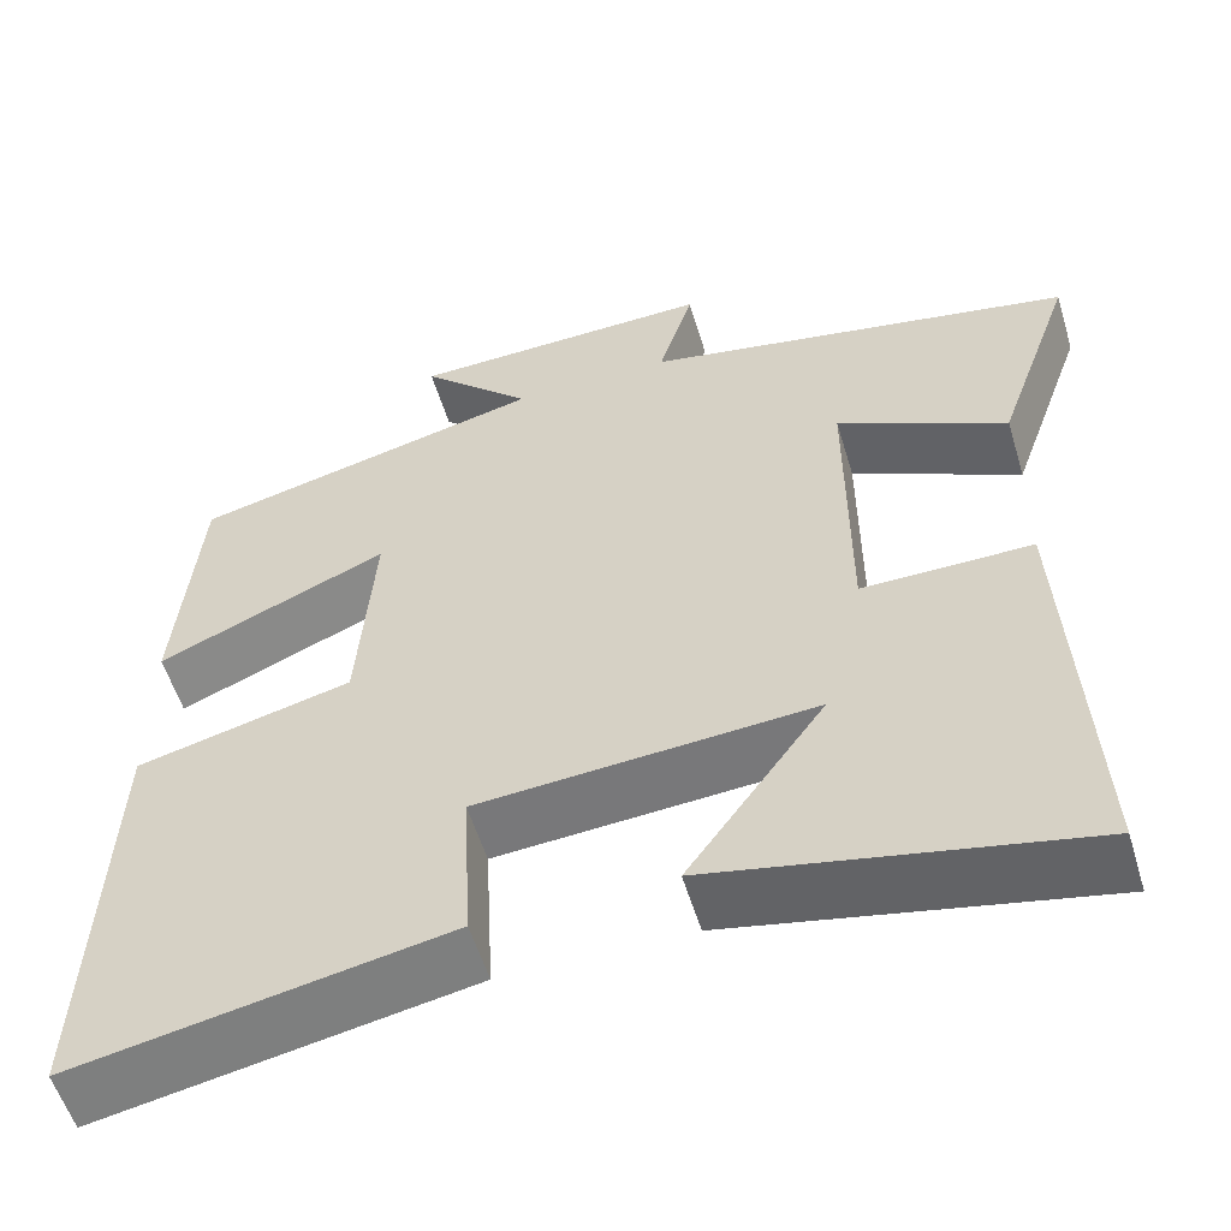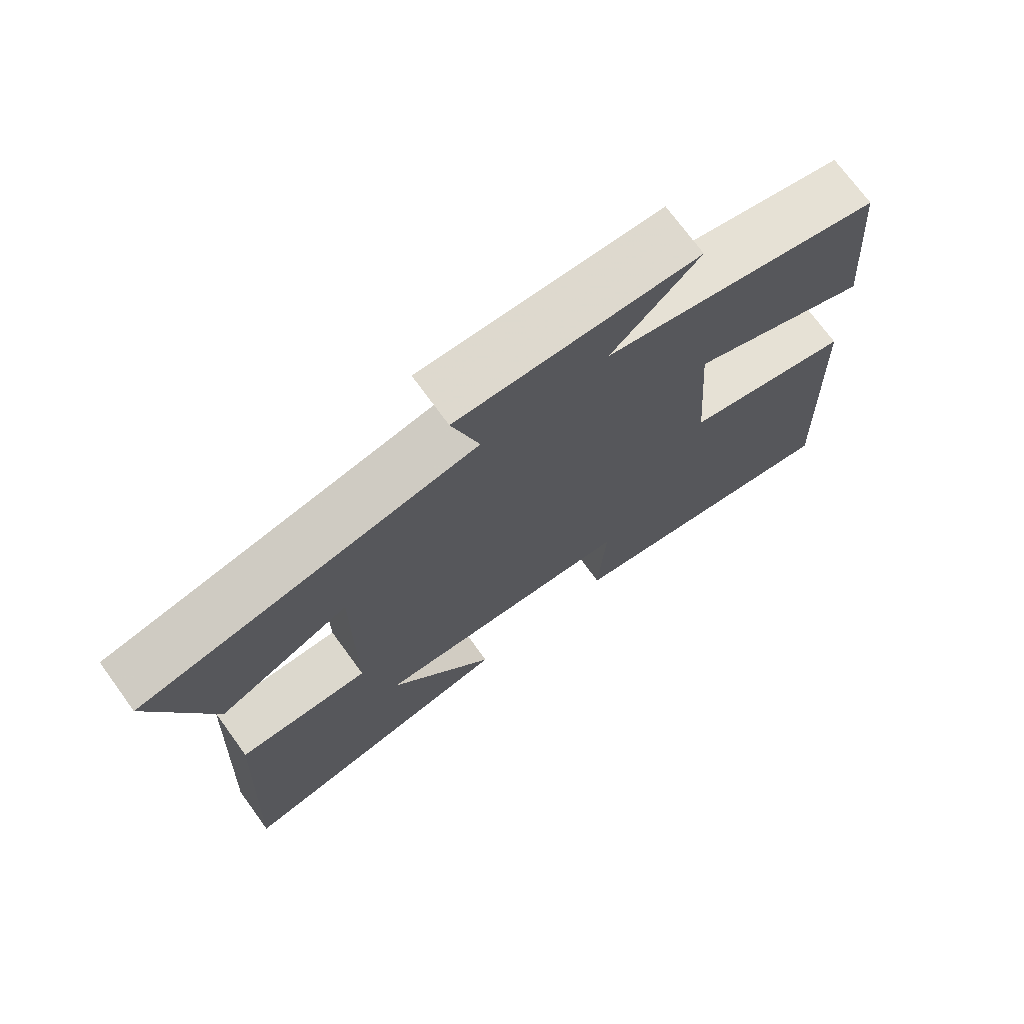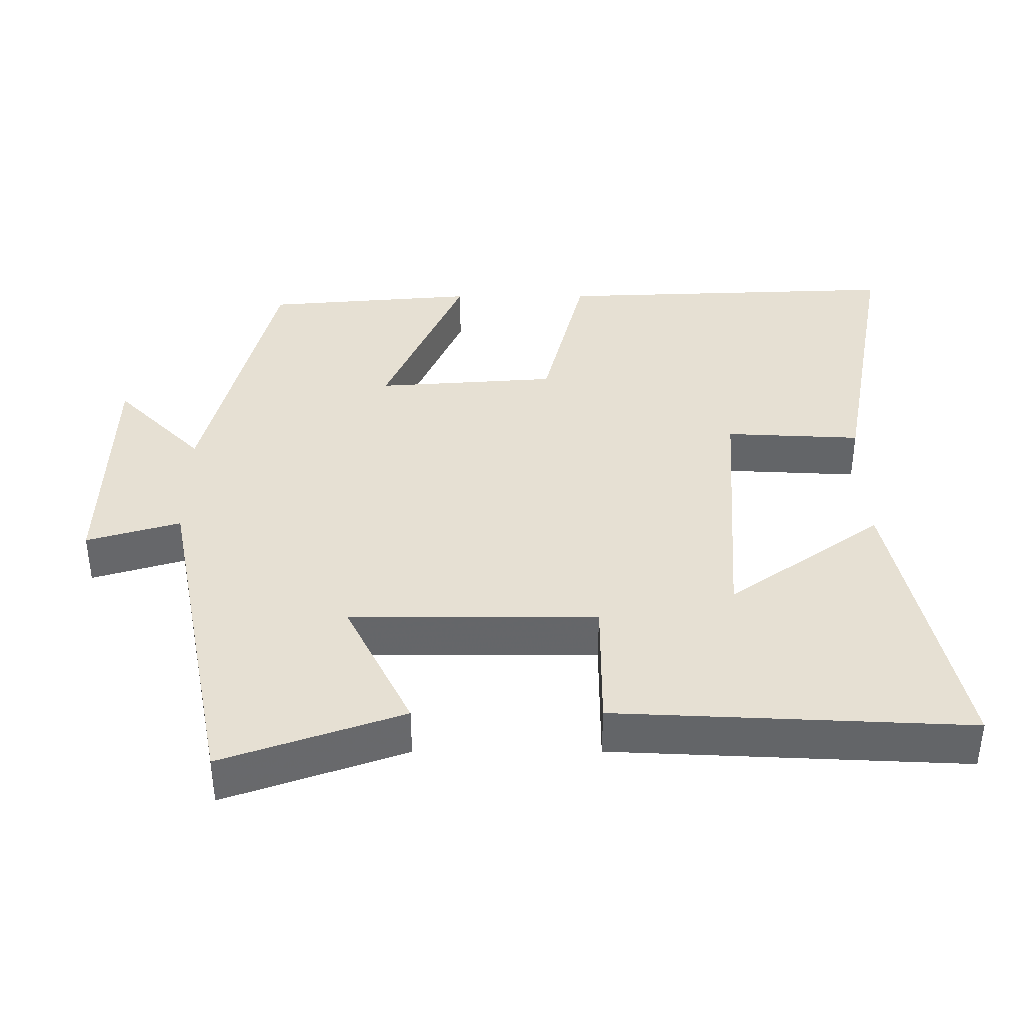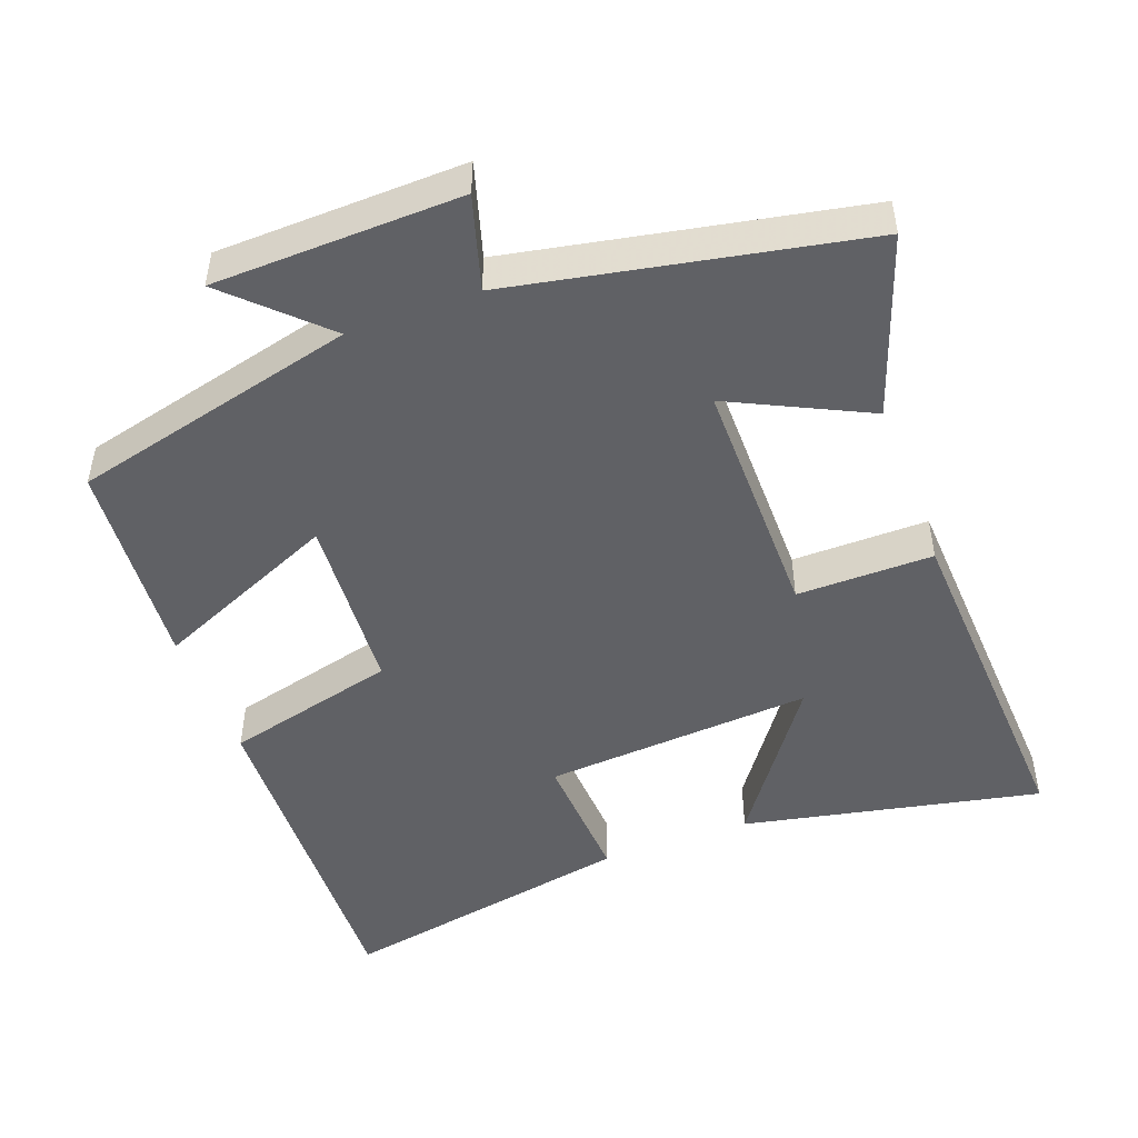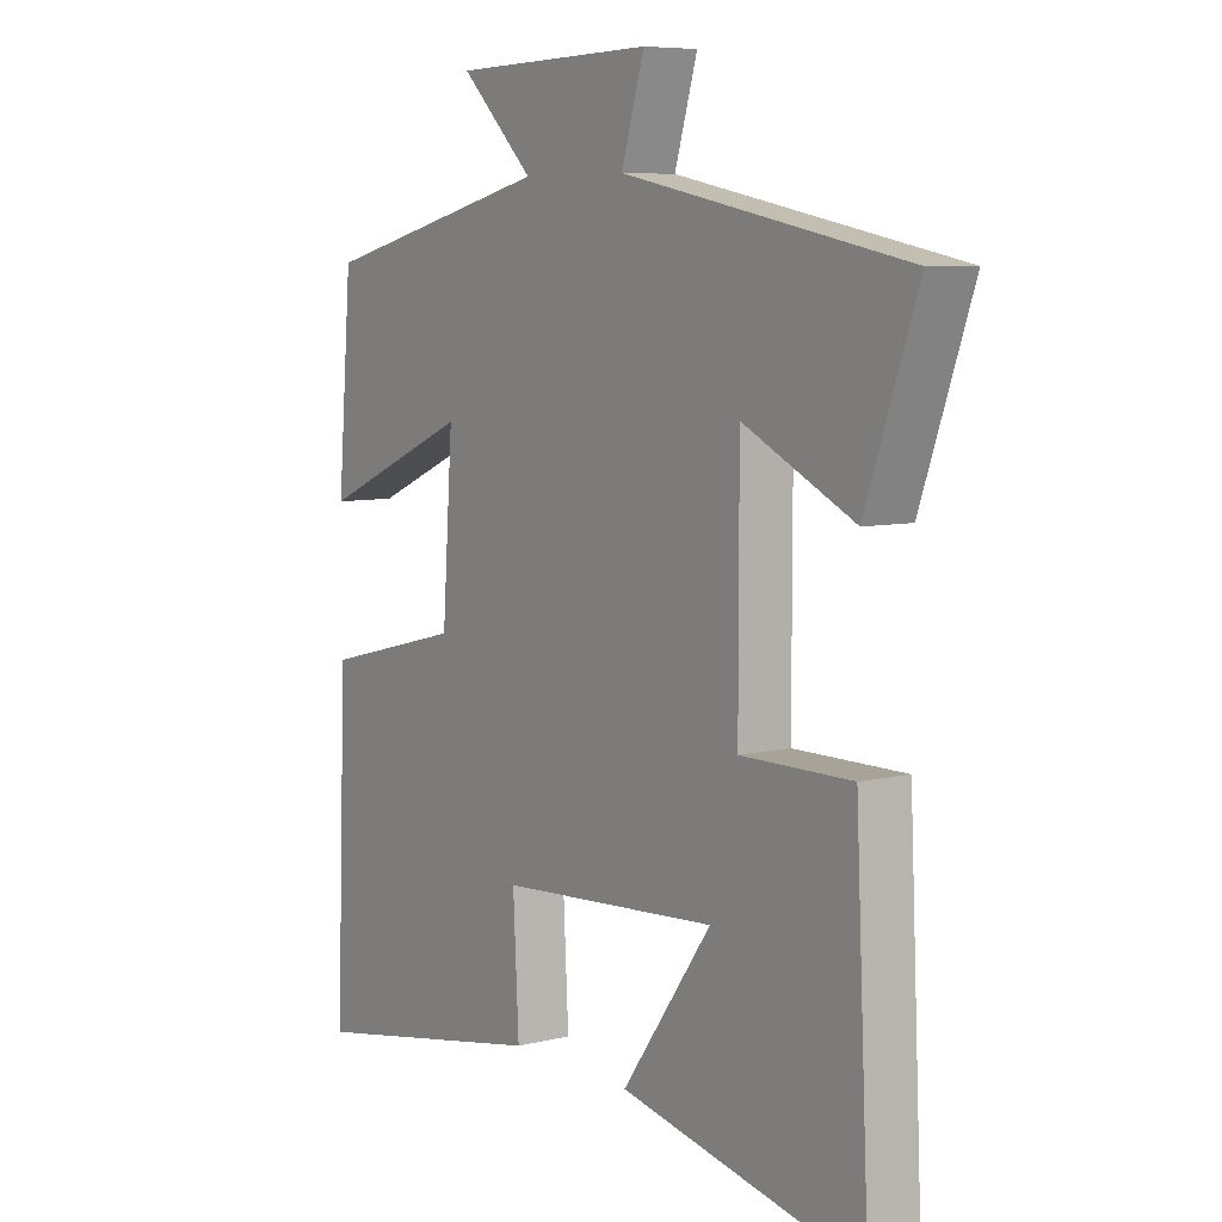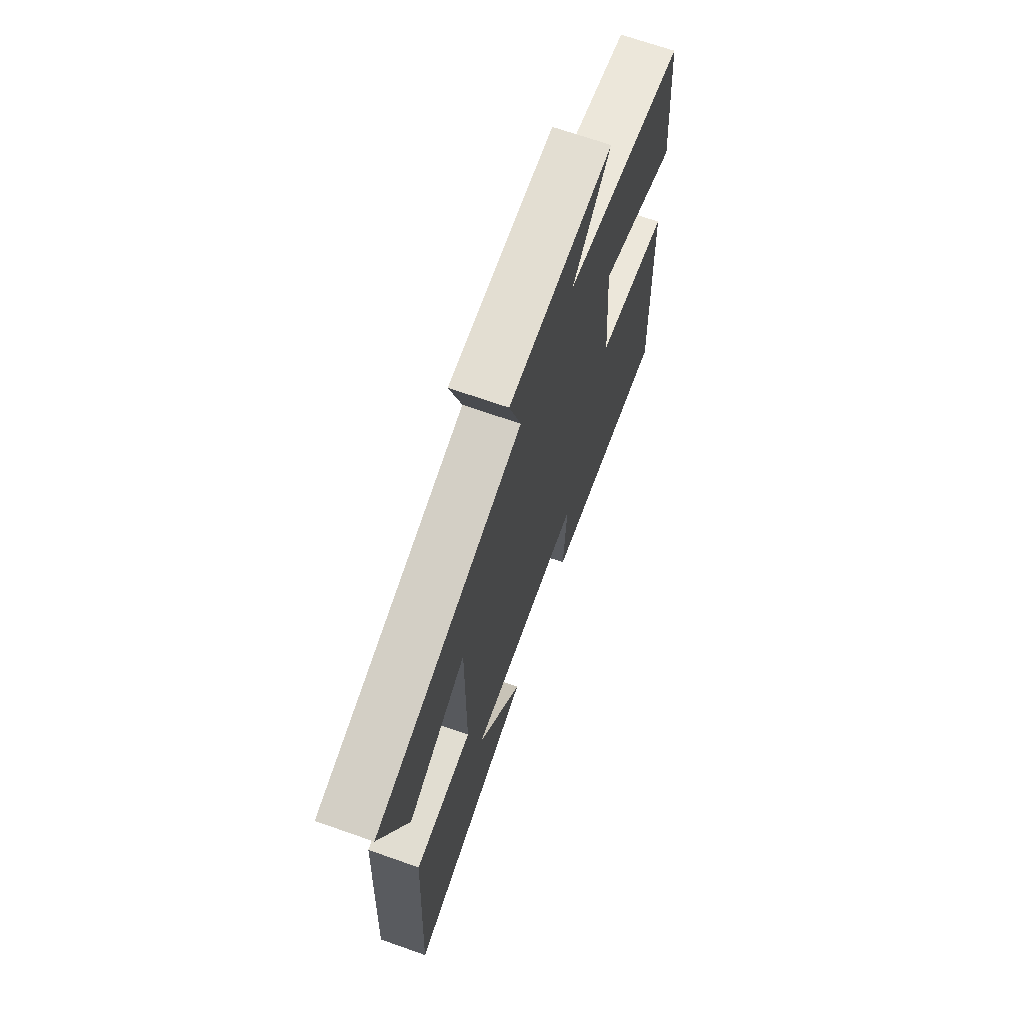
<metadata>
{"format":"obj","ext":"obj","renderer":"f3d","projection":"perspective","resolution":1024,"background":"white","views":[{"elev":-56.1,"azim":16.8,"up":"+Z"},{"elev":72.7,"azim":143.9,"up":"+Z"},{"elev":38.3,"azim":89.9,"up":"+Y"},{"elev":-48.5,"azim":20.6,"up":"+Y"},{"elev":7.2,"azim":54.7,"up":"+Z"},{"elev":69.0,"azim":109.4,"up":"+Z"}]}
</metadata>
<code>
v -0.519 0.07 -0.578
v -0.5 0.07 -0.093
v -0.259 0.07 -0.033
v -0.241 0.07 0.219
v -0.5 0.07 0.107
v -0.475 0.07 0.403
v -0.076 0.07 0.5
v -0.201 0.07 0.622
v 0.143 0.07 0.63
v 0.104 0.07 0.5
v 0.588 0.07 0.404
v 0.5 0.07 0.154
v 0.31 0.07 0.247
v 0.31 0.07 -0.097
v 0.5 0.07 -0.096
v 0.524 0.07 -0.587
v 0.11 0.07 -0.5
v 0.264 0.07 -0.285
v -0.112 0.07 -0.311
v -0.102 0.07 -0.5
v -0.519 0 -0.578
v -0.5 0 -0.093
v -0.259 0 -0.033
v -0.241 0 0.219
v -0.5 0 0.107
v -0.475 0 0.403
v -0.076 0 0.5
v -0.201 0 0.622
v 0.143 0 0.63
v 0.104 0 0.5
v 0.588 0 0.404
v 0.5 0 0.154
v 0.31 0 0.247
v 0.31 0 -0.097
v 0.5 0 -0.096
v 0.524 0 -0.587
v 0.11 0 -0.5
v 0.264 0 -0.285
v -0.112 0 -0.311
v -0.102 0 -0.5
f 1 2 3
f 20 1 3
f 19 20 3
f 18 19 3 4
f 15 16 17 18
f 14 15 18
f 13 14 18 4
f 10 11 12 13
f 10 13 4
f 7 8 9 10
f 6 7 10
f 5 6 10
f 4 5 10
f 23 22 21
f 23 21 40
f 23 40 39
f 24 23 39 38
f 38 37 36 35
f 38 35 34
f 24 38 34 33
f 33 32 31 30
f 24 33 30
f 30 29 28 27
f 30 27 26
f 30 26 25
f 30 25 24
f 1 21 22 2
f 2 22 23 3
f 3 23 24 4
f 4 24 25 5
f 5 25 26 6
f 6 26 27 7
f 7 27 28 8
f 8 28 29 9
f 9 29 30 10
f 10 30 31 11
f 11 31 32 12
f 12 32 33 13
f 13 33 34 14
f 14 34 35 15
f 15 35 36 16
f 16 36 37 17
f 17 37 38 18
f 18 38 39 19
f 19 39 40 20
f 20 40 21 1

</code>
